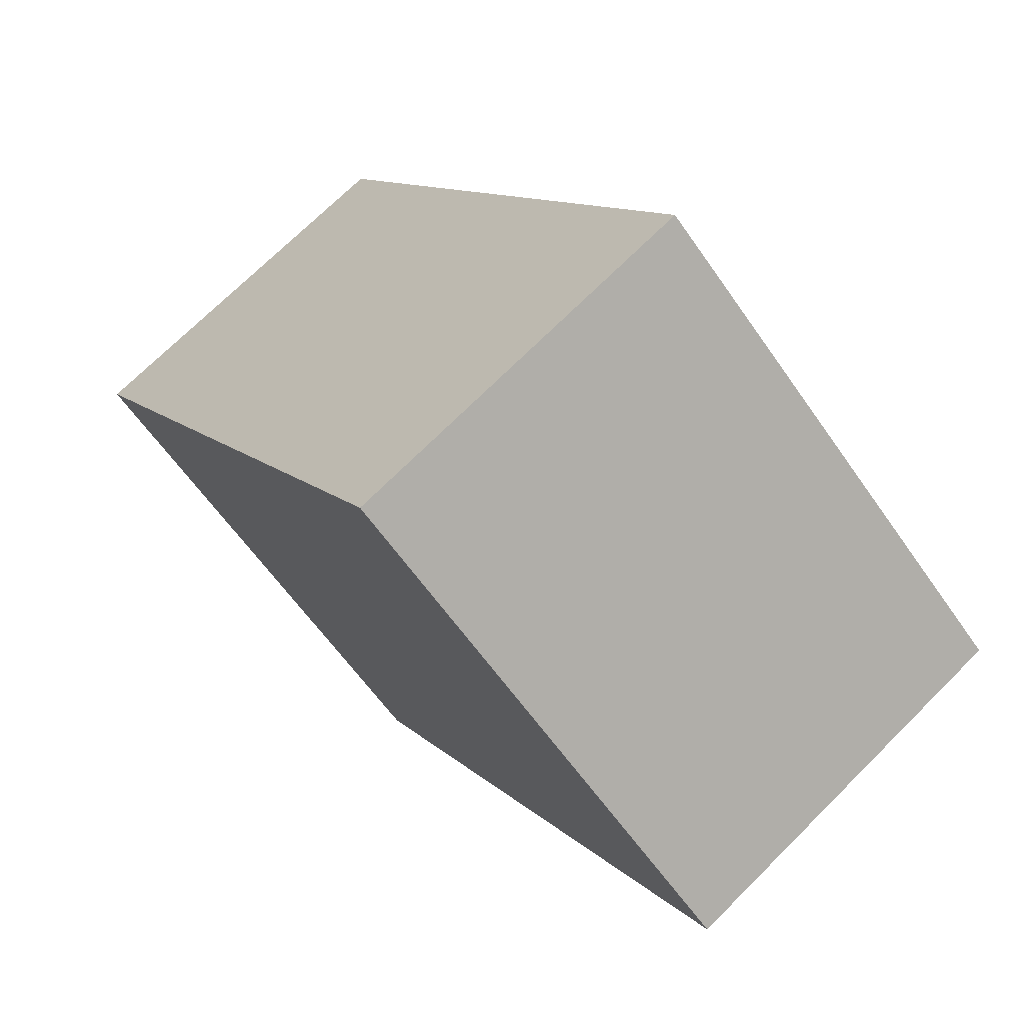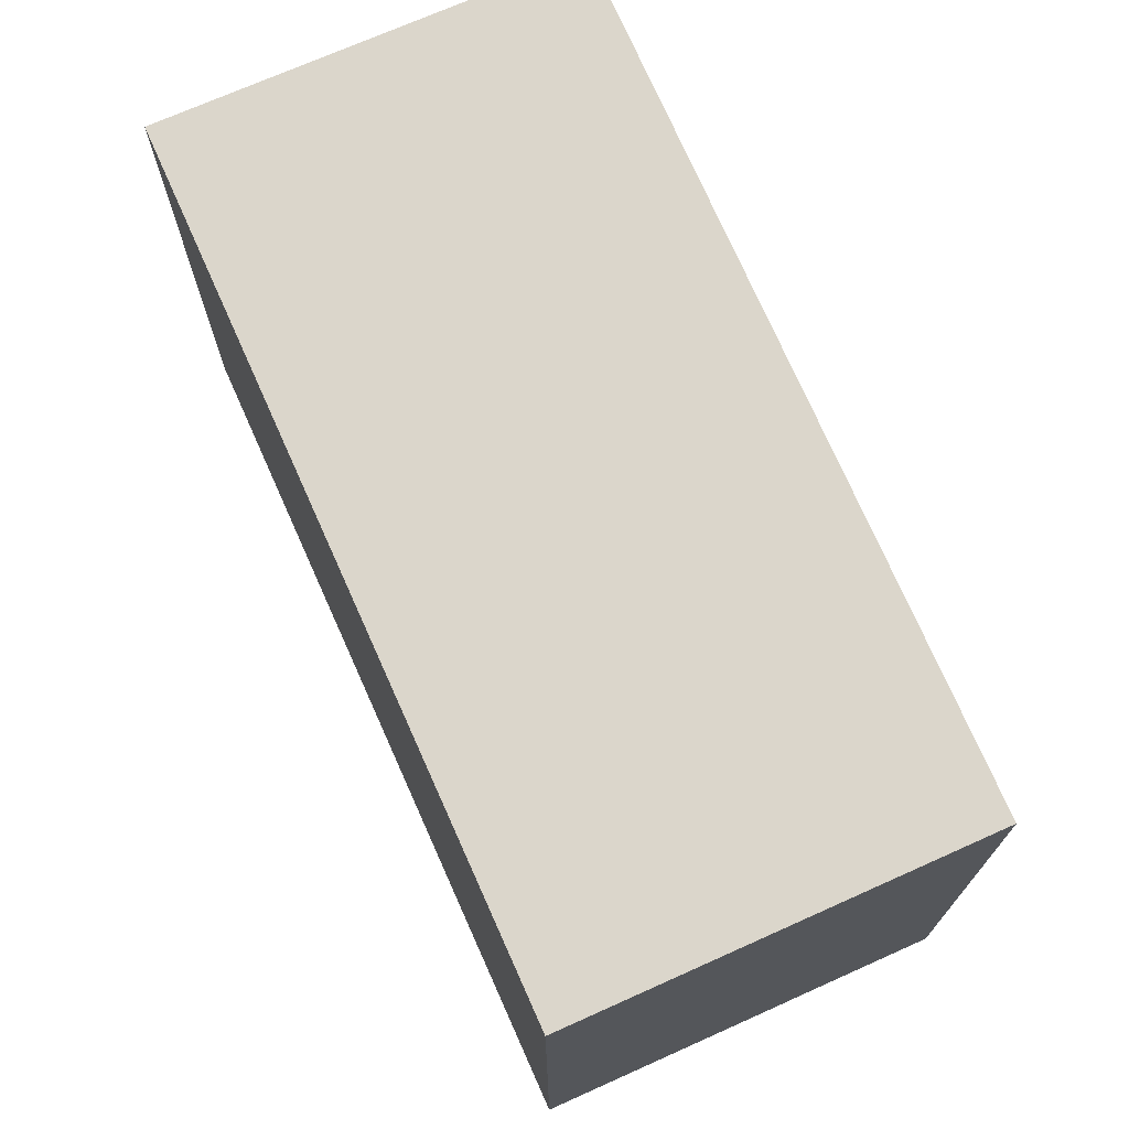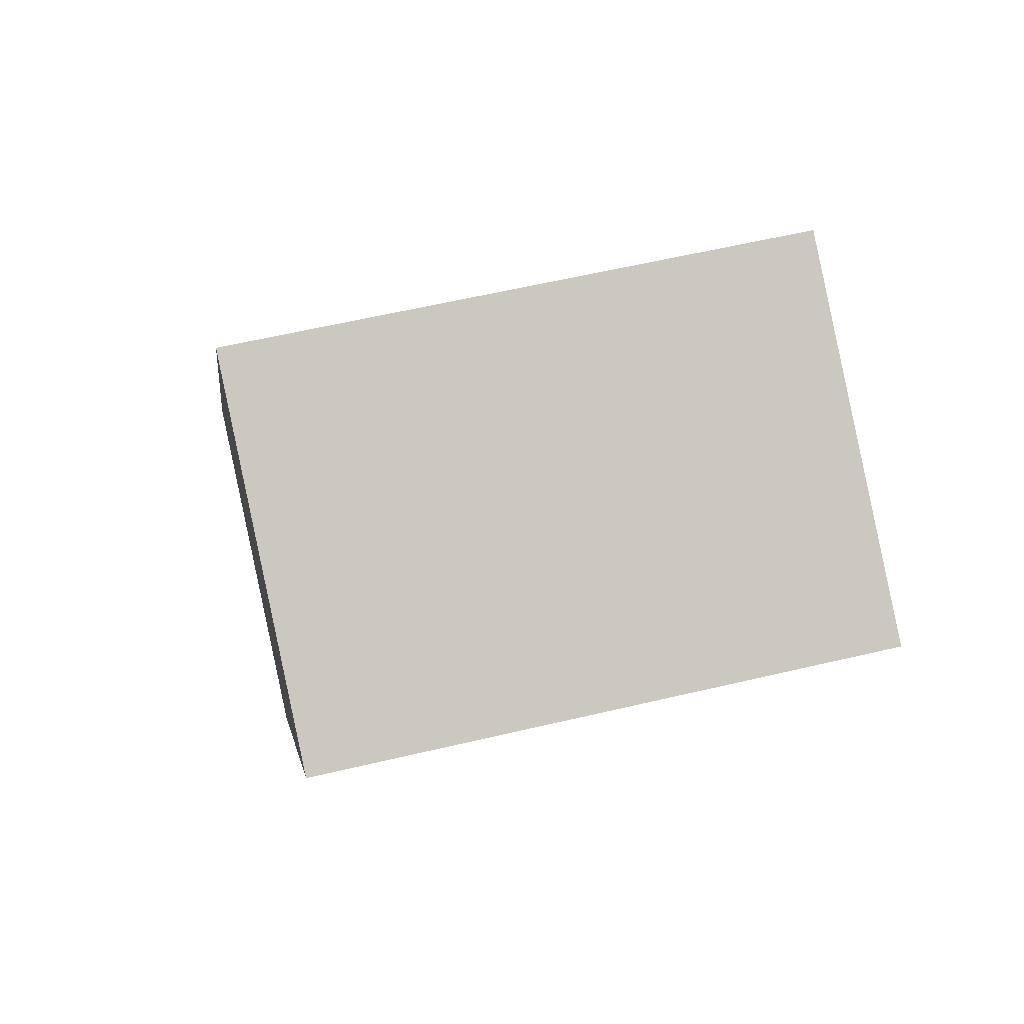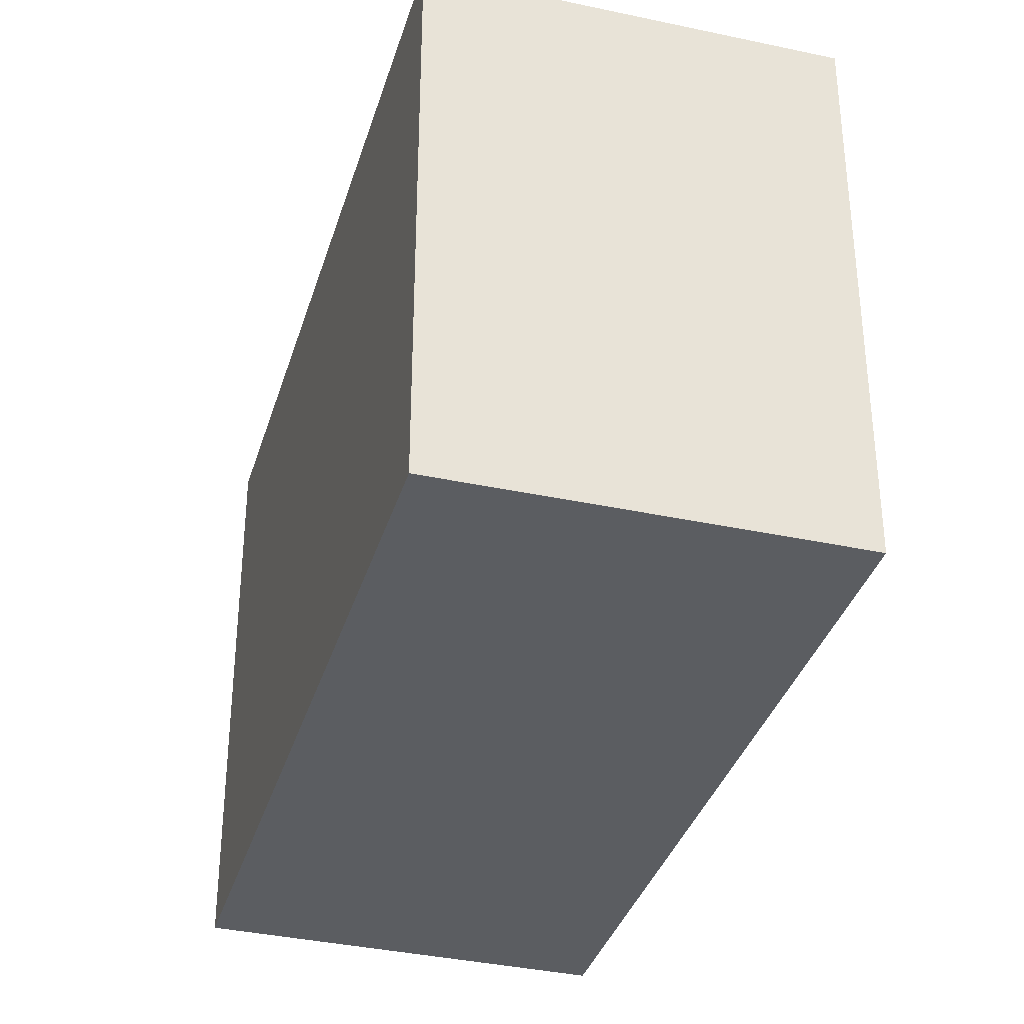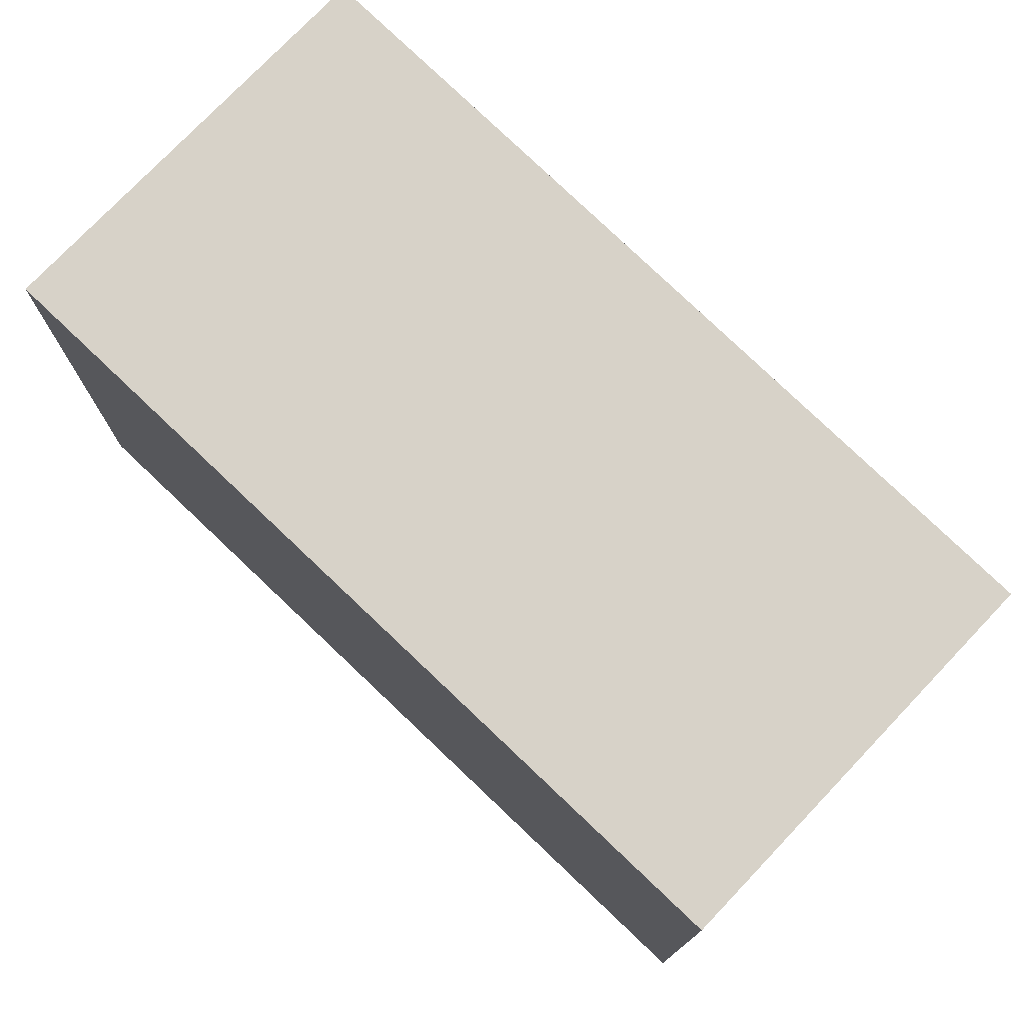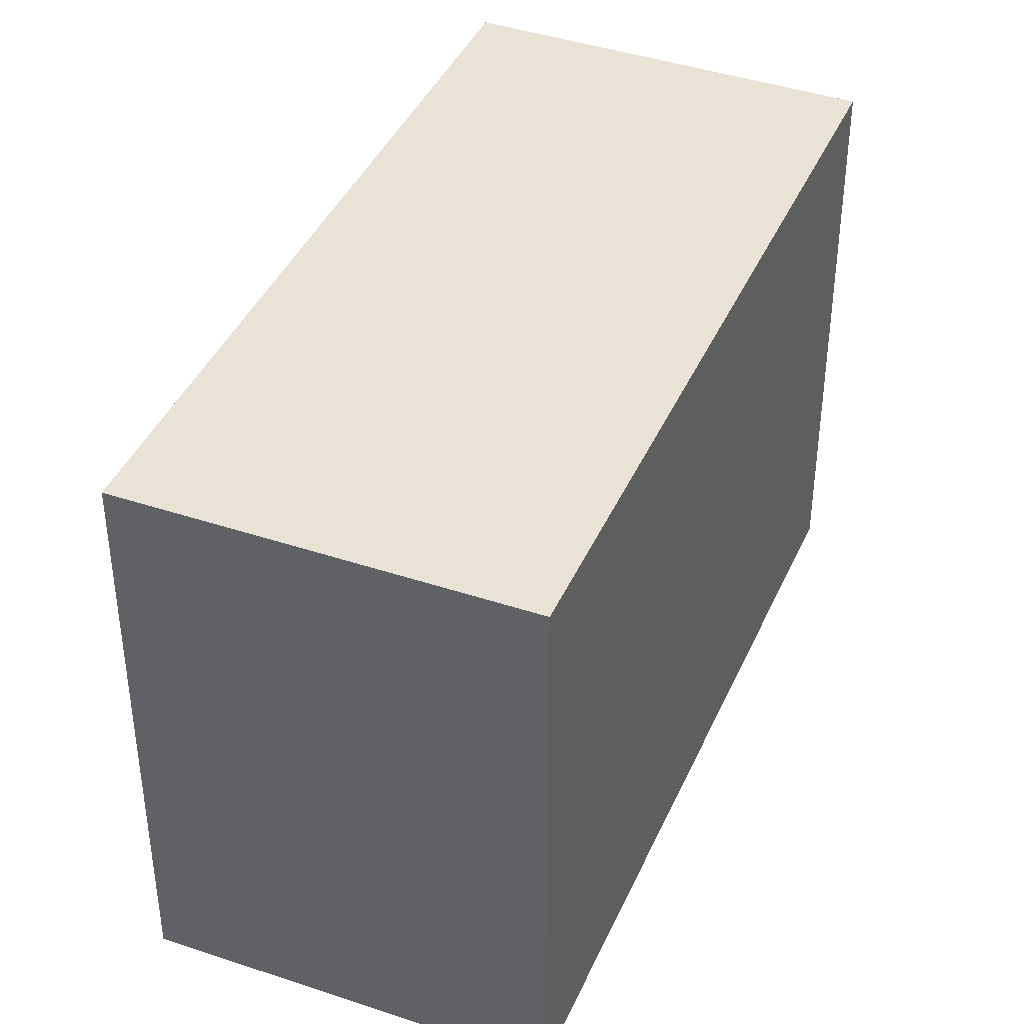
<metadata>
{"format":"obj","ext":"obj","renderer":"f3d","projection":"perspective","resolution":1024,"background":"white","views":[{"elev":-61.1,"azim":-145.4,"up":"+Z"},{"elev":73.6,"azim":-173.8,"up":"+Y"},{"elev":59.2,"azim":76.3,"up":"+Z"},{"elev":-35.8,"azim":13.9,"up":"+Y"},{"elev":77.3,"azim":163.8,"up":"+Y"},{"elev":41.0,"azim":-127.5,"up":"+Y"}]}
</metadata>
<code>
v  0 14.64 8.964e-16
v  19.38 14.64 13.02
v  8.797 14.64 -5.157
v  10.44 14.64 18.12
v  19.38 -7.974e-16 13.02
v  8.797 3.158e-16 -5.157
v  0 0 0
v  10.44 -1.11e-15 18.12
g defaultobject
f 1 2 3
f 2 1 4
f 5 3 2
f 3 5 6
f 6 1 3
f 1 6 7
f 7 4 1
f 4 7 8
f 8 2 4
f 2 8 5
f 8 6 5
f 6 8 7

</code>
